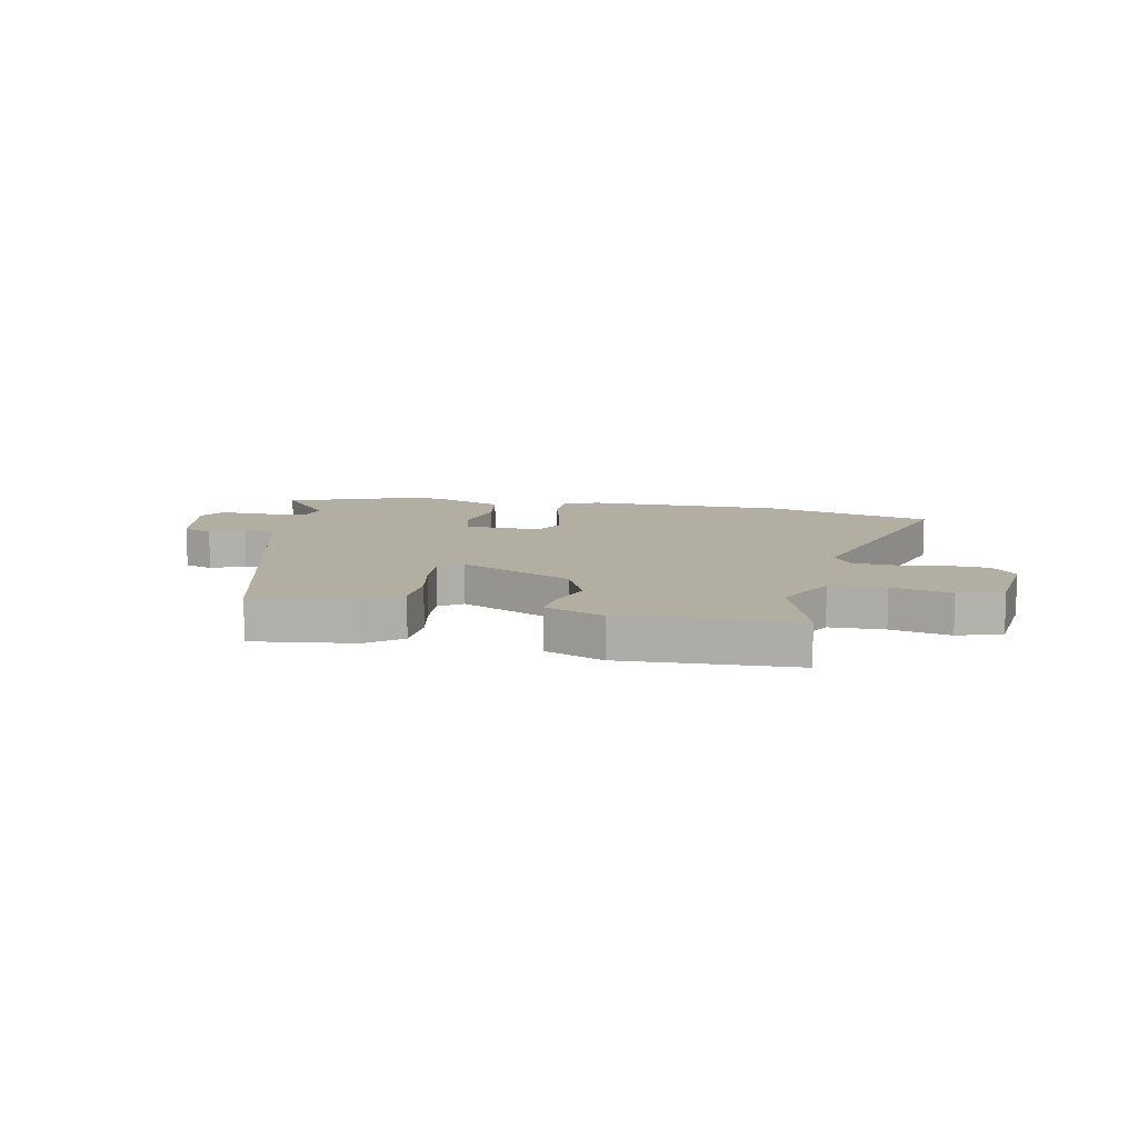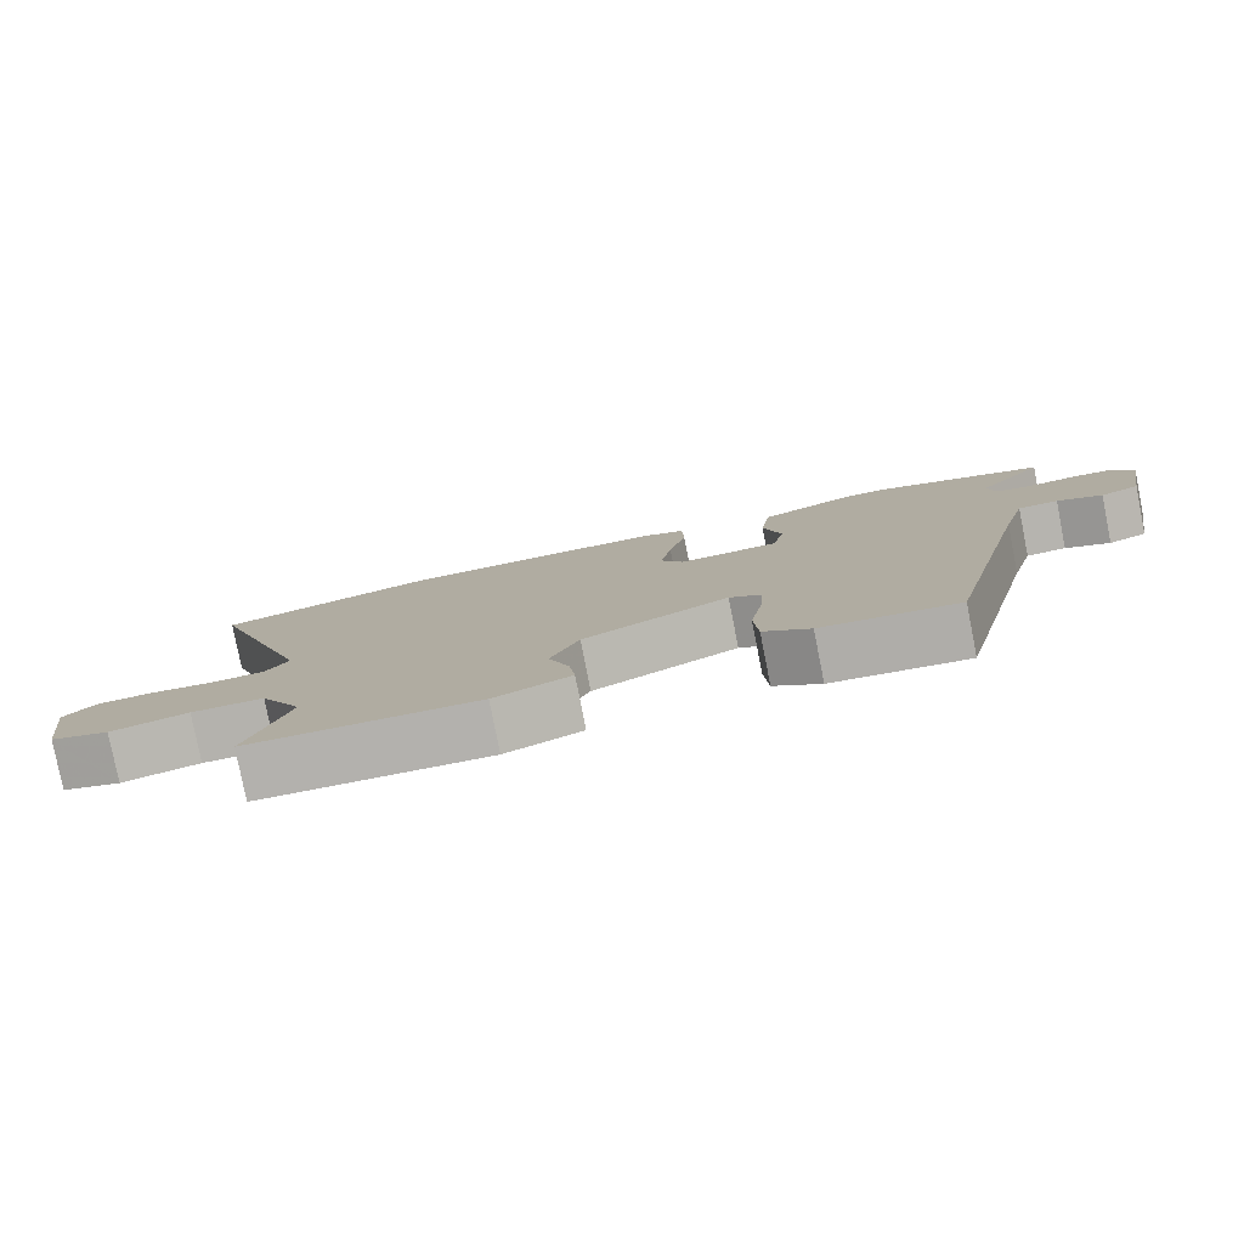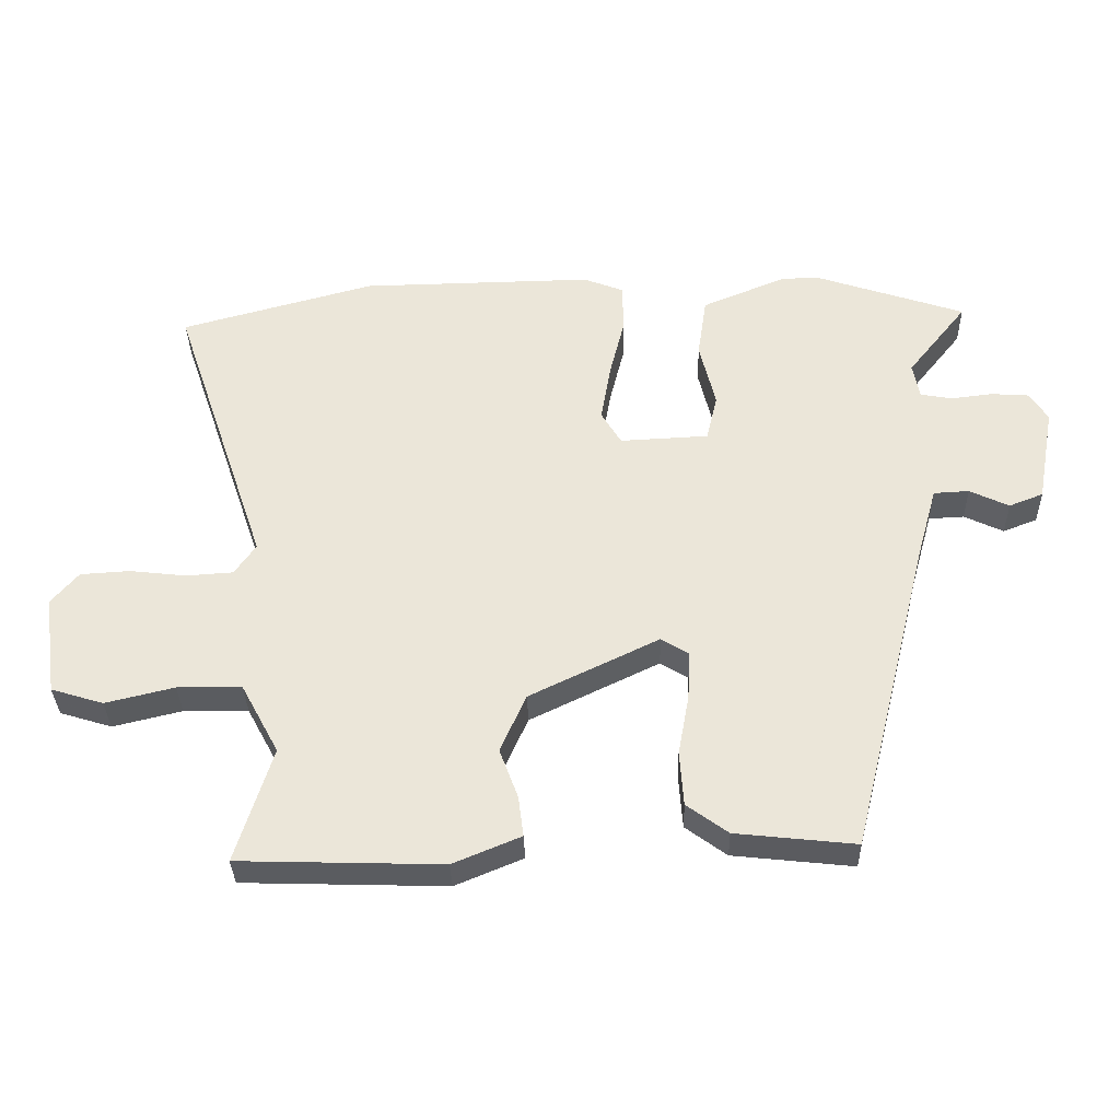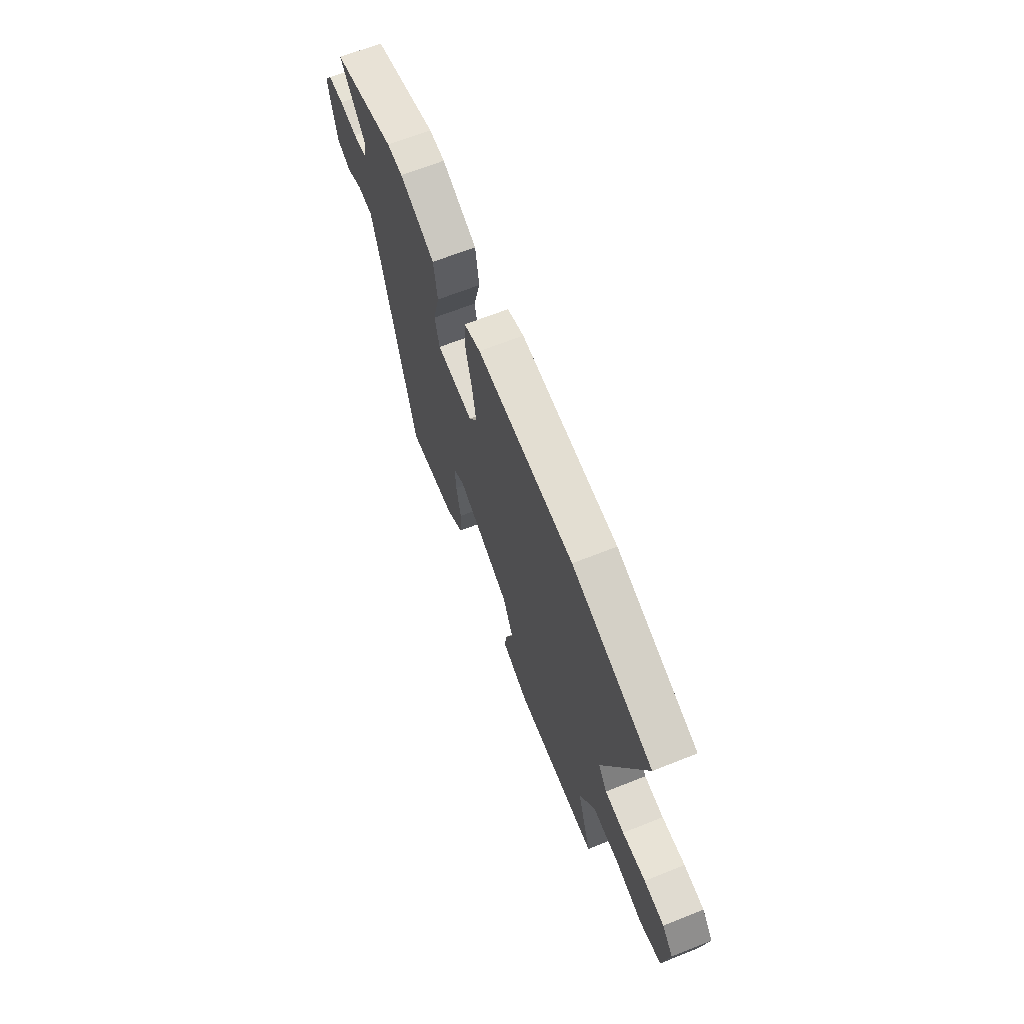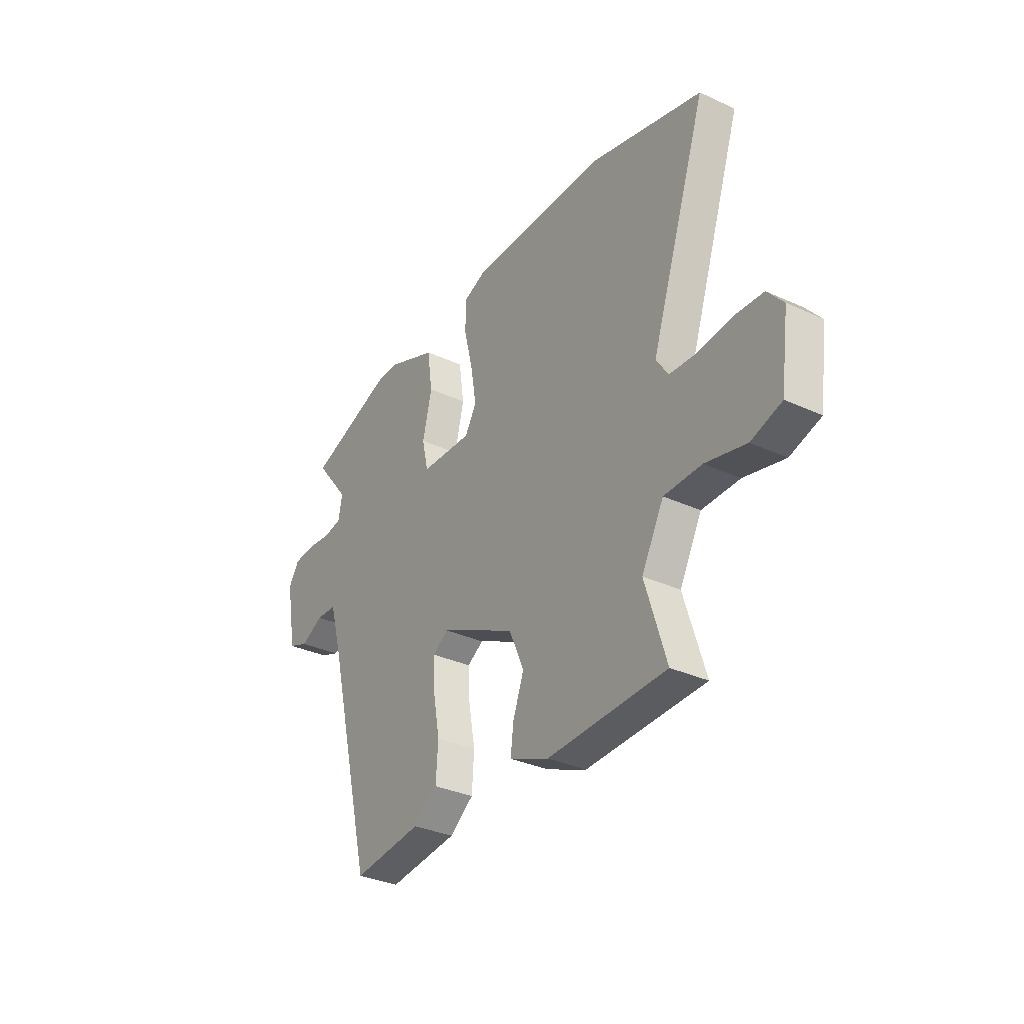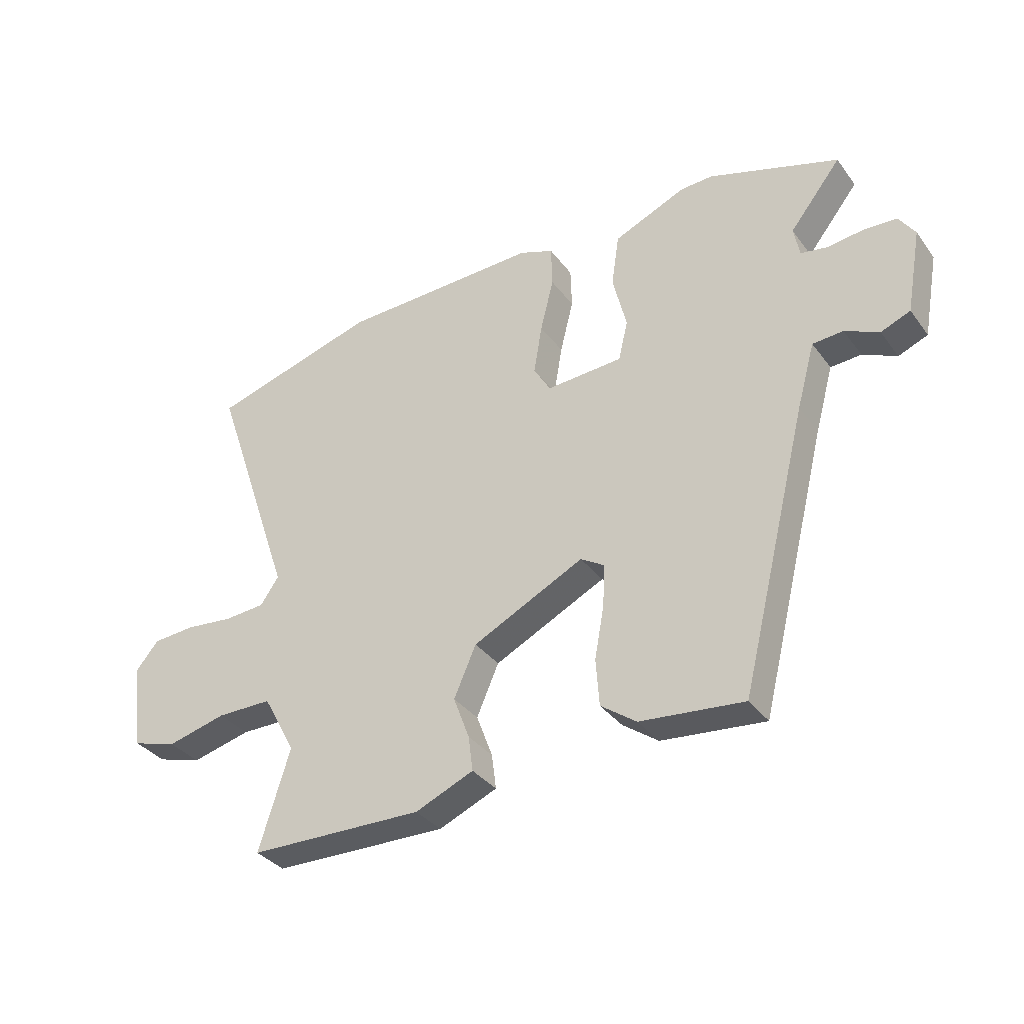
<metadata>
{"format":"obj","ext":"obj","renderer":"f3d","projection":"perspective","resolution":1024,"background":"white","views":[{"elev":10.8,"azim":-169.6,"up":"+Y"},{"elev":-79.8,"azim":11.2,"up":"+Z"},{"elev":-34.0,"azim":1.3,"up":"+Z"},{"elev":66.8,"azim":-111.7,"up":"+Z"},{"elev":-33.1,"azim":-122.3,"up":"+Z"},{"elev":-35.0,"azim":31.5,"up":"+Z"}]}
</metadata>
<code>
v 0.379 0.07 -0.52
v 0.193 0.07 -0.5
v 0.129 0.07 -0.453
v 0.123 0.07 -0.368
v 0.14 0.07 -0.274
v 0.144 0.07 -0.198
v 0.101 0.07 -0.171
v -0.1 0.07 -0.269
v -0.14 0.07 -0.36
v -0.111 0.07 -0.438
v -0.103 0.07 -0.501
v -0.208 0.07 -0.545
v -0.523 0.07 -0.536
v -0.467 0.07 -0.356
v -0.526 0.07 -0.247
v -0.626 0.07 -0.246
v -0.733 0.07 -0.272
v -0.814 0.07 -0.247
v -0.836 0.07 -0.09
v -0.794 0.07 -0.04
v -0.717 0.07 -0.035
v -0.629 0.07 -0.045
v -0.556 0.07 -0.04
v -0.523 0.07 0.008
v -0.674 0.07 0.452
v -0.371 0.07 0.536
v -0.009 0.07 0.543
v 0.053 0.07 0.519
v 0.055 0.07 0.443
v 0.031 0.07 0.346
v 0.016 0.07 0.256
v 0.047 0.07 0.204
v 0.185 0.07 0.211
v 0.202 0.07 0.284
v 0.177 0.07 0.387
v 0.191 0.07 0.483
v 0.322 0.07 0.538
v 0.38 0.07 0.54
v 0.615 0.07 0.461
v 0.522 0.07 0.344
v 0.532 0.07 0.289
v 0.581 0.07 0.28
v 0.646 0.07 0.288
v 0.704 0.07 0.284
v 0.733 0.07 0.24
v 0.705 0.07 0.088
v 0.652 0.07 0.067
v 0.591 0.07 0.096
v 0.536 0.07 0.093
v 0.503 0.07 -0.024
v 0.379 0 -0.52
v 0.193 0 -0.5
v 0.129 0 -0.453
v 0.123 0 -0.368
v 0.14 0 -0.274
v 0.144 0 -0.198
v 0.101 0 -0.171
v -0.1 0 -0.269
v -0.14 0 -0.36
v -0.111 0 -0.438
v -0.103 0 -0.501
v -0.208 0 -0.545
v -0.523 0 -0.536
v -0.467 0 -0.356
v -0.526 0 -0.247
v -0.626 0 -0.246
v -0.733 0 -0.272
v -0.814 0 -0.247
v -0.836 0 -0.09
v -0.794 0 -0.04
v -0.717 0 -0.035
v -0.629 0 -0.045
v -0.556 0 -0.04
v -0.523 0 0.008
v -0.674 0 0.452
v -0.371 0 0.536
v -0.009 0 0.543
v 0.053 0 0.519
v 0.055 0 0.443
v 0.031 0 0.346
v 0.016 0 0.256
v 0.047 0 0.204
v 0.185 0 0.211
v 0.202 0 0.284
v 0.177 0 0.387
v 0.191 0 0.483
v 0.322 0 0.538
v 0.38 0 0.54
v 0.615 0 0.461
v 0.522 0 0.344
v 0.532 0 0.289
v 0.581 0 0.28
v 0.646 0 0.288
v 0.704 0 0.284
v 0.733 0 0.24
v 0.705 0 0.088
v 0.652 0 0.067
v 0.591 0 0.096
v 0.536 0 0.093
v 0.503 0 -0.024
f 46 47 48
f 45 46 48
f 44 45 48
f 43 44 48
f 42 43 48
f 41 42 48 49
f 40 41 49 50
f 38 39 40
f 37 38 40
f 36 37 40
f 35 36 40
f 34 35 40
f 1 2 3
f 50 1 3
f 40 50 3
f 34 40 3
f 33 34 3
f 28 29 30
f 27 28 30
f 26 27 30
f 25 26 30
f 24 25 30
f 23 24 30 31
f 20 21 22
f 19 20 22
f 18 19 22
f 17 18 22
f 16 17 22
f 15 16 22 23
f 23 31 32
f 15 23 32
f 14 15 32
f 12 13 14
f 11 12 14
f 10 11 14
f 9 10 14
f 3 4 5
f 33 3 5
f 33 5 6
f 32 33 6 7
f 8 9 14 32
f 7 8 32
f 98 97 96
f 98 96 95
f 98 95 94
f 98 94 93
f 98 93 92
f 99 98 92 91
f 100 99 91 90
f 90 89 88
f 90 88 87
f 90 87 86
f 90 86 85
f 90 85 84
f 53 52 51
f 53 51 100
f 53 100 90
f 53 90 84
f 53 84 83
f 80 79 78
f 80 78 77
f 80 77 76
f 80 76 75
f 80 75 74
f 81 80 74 73
f 72 71 70
f 72 70 69
f 72 69 68
f 72 68 67
f 72 67 66
f 73 72 66 65
f 82 81 73
f 82 73 65
f 82 65 64
f 64 63 62
f 64 62 61
f 64 61 60
f 64 60 59
f 55 54 53
f 55 53 83
f 56 55 83
f 57 56 83 82
f 82 64 59 58
f 82 58 57
f 1 51 52 2
f 2 52 53 3
f 3 53 54 4
f 4 54 55 5
f 5 55 56 6
f 6 56 57 7
f 7 57 58 8
f 8 58 59 9
f 9 59 60 10
f 10 60 61 11
f 11 61 62 12
f 12 62 63 13
f 13 63 64 14
f 14 64 65 15
f 15 65 66 16
f 16 66 67 17
f 17 67 68 18
f 18 68 69 19
f 19 69 70 20
f 20 70 71 21
f 21 71 72 22
f 22 72 73 23
f 23 73 74 24
f 24 74 75 25
f 25 75 76 26
f 26 76 77 27
f 27 77 78 28
f 28 78 79 29
f 29 79 80 30
f 30 80 81 31
f 31 81 82 32
f 32 82 83 33
f 33 83 84 34
f 34 84 85 35
f 35 85 86 36
f 36 86 87 37
f 37 87 88 38
f 38 88 89 39
f 39 89 90 40
f 40 90 91 41
f 41 91 92 42
f 42 92 93 43
f 43 93 94 44
f 44 94 95 45
f 45 95 96 46
f 46 96 97 47
f 47 97 98 48
f 48 98 99 49
f 49 99 100 50
f 50 100 51 1

</code>
